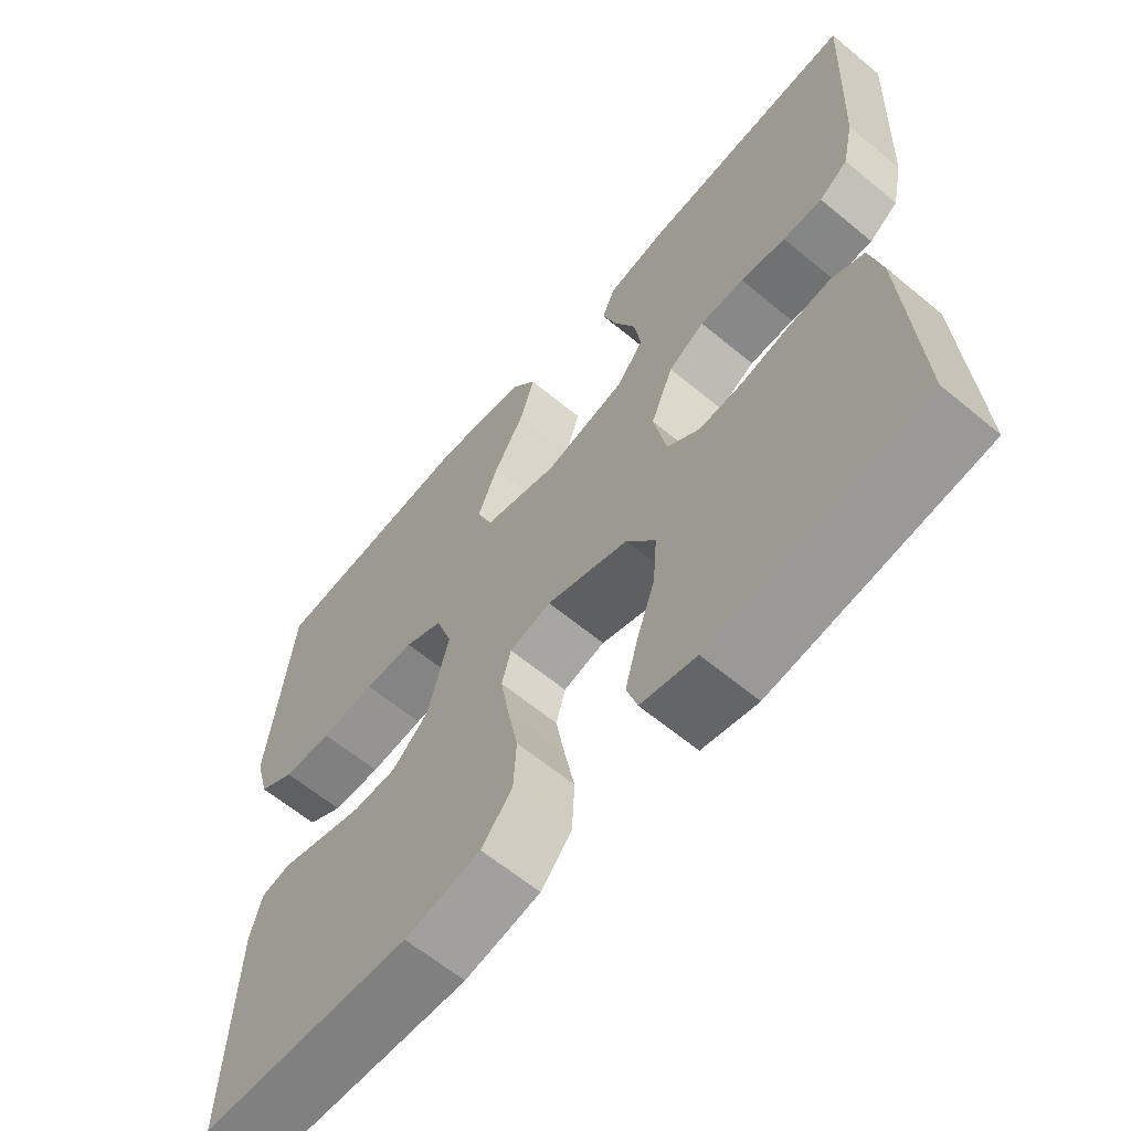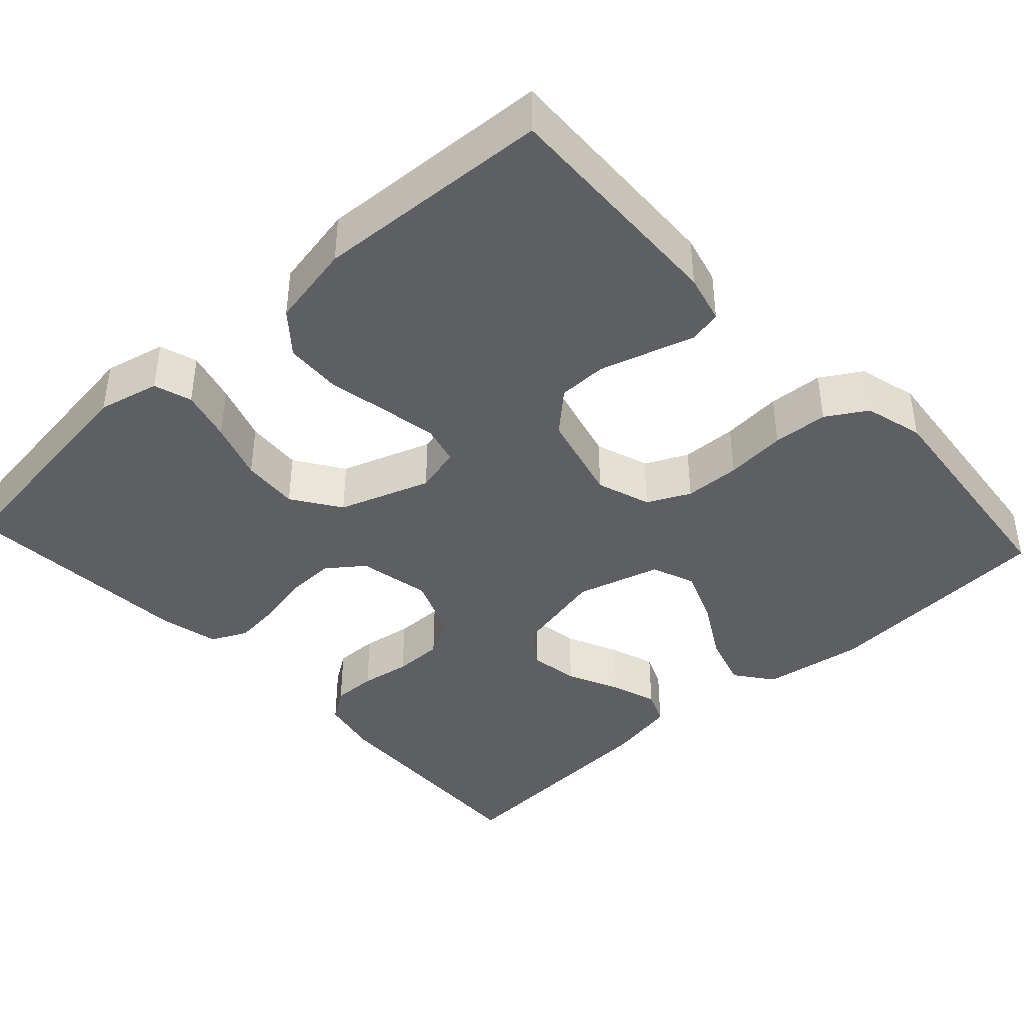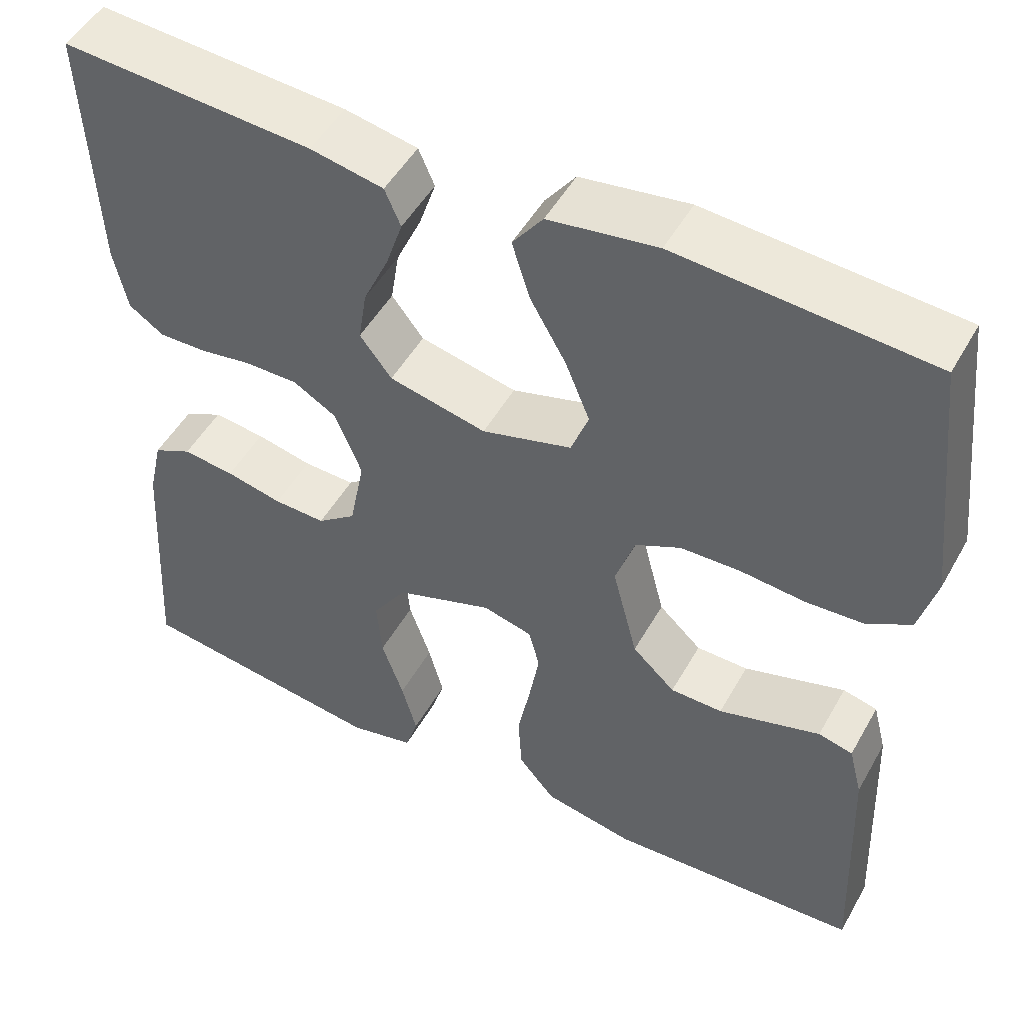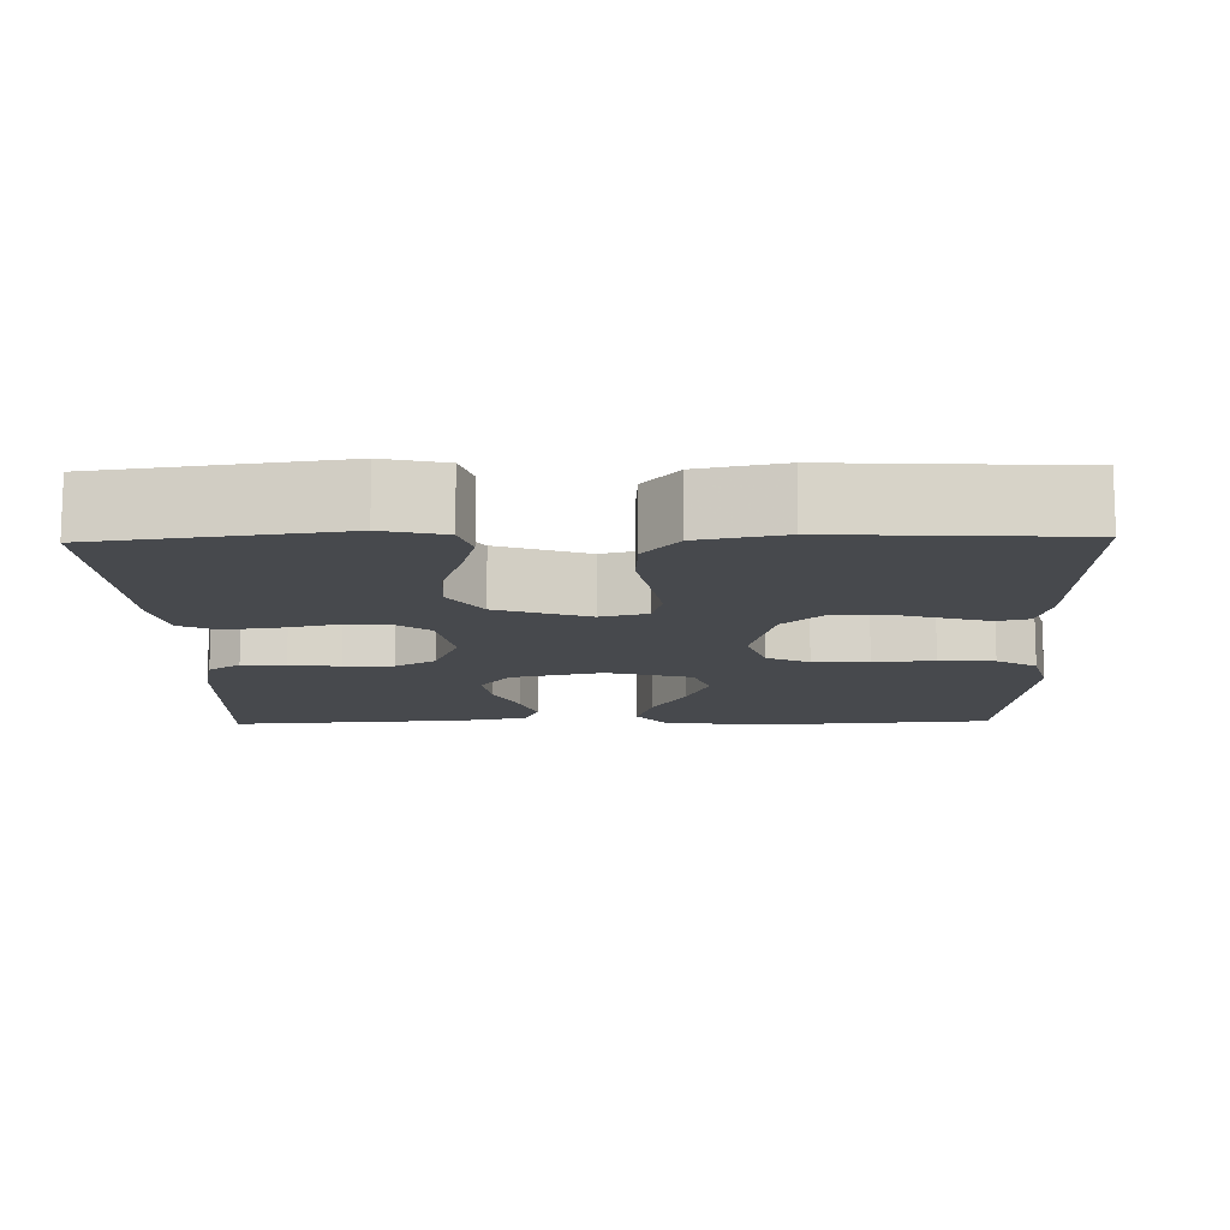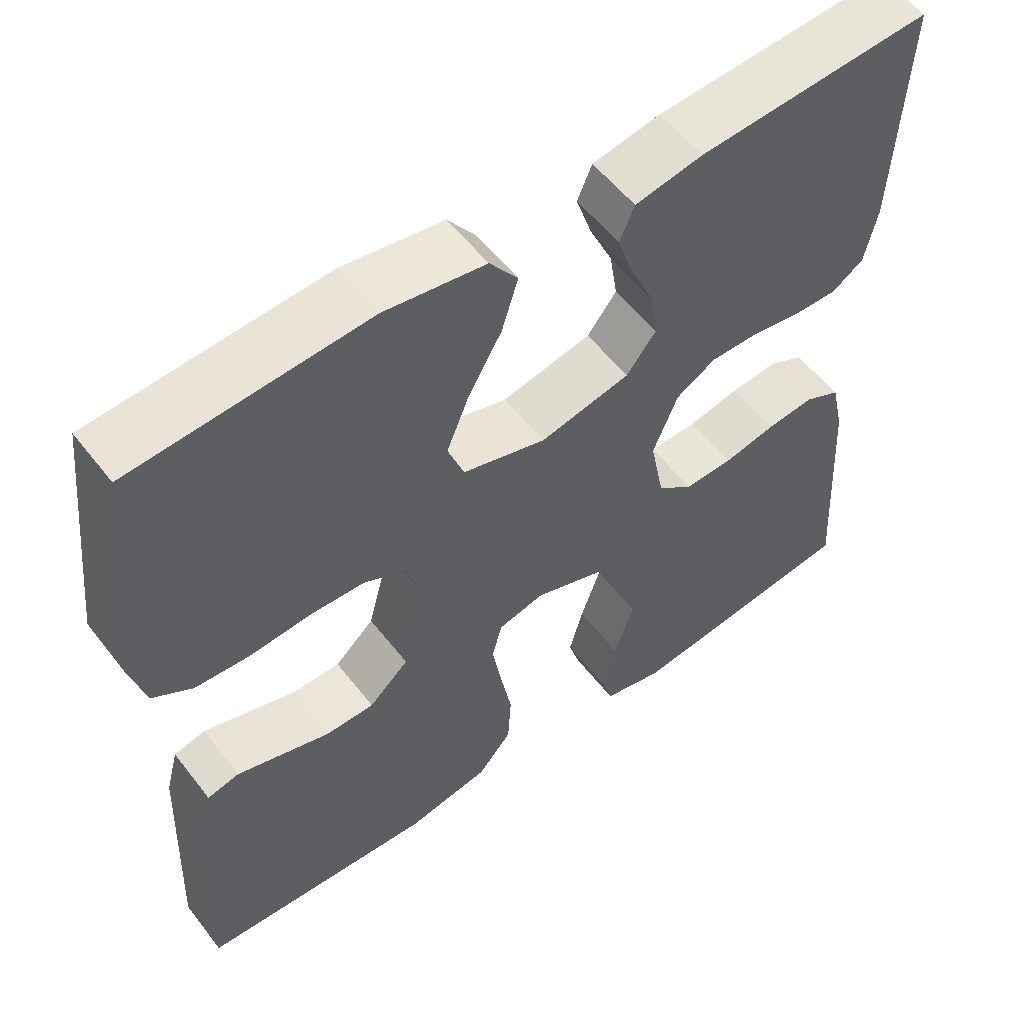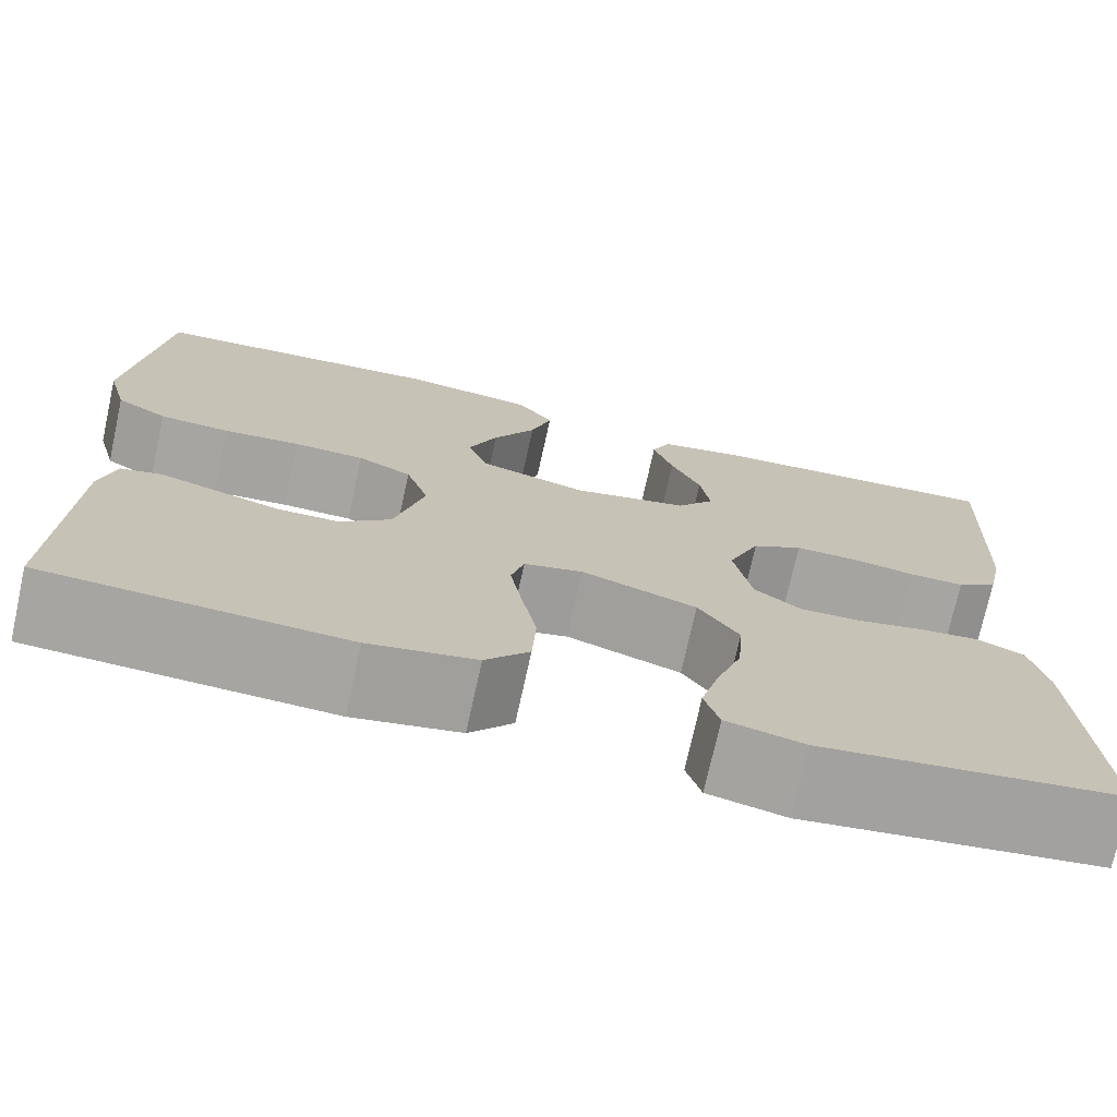
<metadata>
{"format":"obj","ext":"obj","renderer":"f3d","projection":"perspective","resolution":1024,"background":"white","views":[{"elev":-62.8,"azim":50.0,"up":"+Z"},{"elev":-40.8,"azim":-137.3,"up":"+Y"},{"elev":49.7,"azim":-151.5,"up":"+Z"},{"elev":-12.4,"azim":-178.7,"up":"+Y"},{"elev":55.3,"azim":-37.1,"up":"+Z"},{"elev":-73.5,"azim":-12.4,"up":"+Z"}]}
</metadata>
<code>
v 0.5 0.07 0.5
v 0.487 0.07 0.2
v 0.471 0.07 0.125
v 0.43 0.07 0.097
v 0.374 0.07 0.098
v 0.31 0.07 0.108
v 0.247 0.07 0.108
v 0.196 0.07 0.078
v 0.164 0.07 0
v 0.182 0.07 -0.092
v 0.228 0.07 -0.127
v 0.29 0.07 -0.125
v 0.357 0.07 -0.11
v 0.419 0.07 -0.103
v 0.465 0.07 -0.125
v 0.482 0.07 -0.2
v 0.5 0.07 -0.5
v 0.2 0.07 -0.54
v 0.122 0.07 -0.522
v 0.107 0.07 -0.474
v 0.125 0.07 -0.408
v 0.151 0.07 -0.333
v 0.157 0.07 -0.26
v 0.116 0.07 -0.199
v 0 0.07 -0.159
v -0.059 0.07 -0.174
v -0.072 0.07 -0.223
v -0.06 0.07 -0.293
v -0.045 0.07 -0.371
v -0.049 0.07 -0.443
v -0.093 0.07 -0.495
v -0.2 0.07 -0.516
v -0.5 0.07 -0.5
v -0.488 0.07 -0.2
v -0.472 0.07 -0.138
v -0.431 0.07 -0.128
v -0.374 0.07 -0.145
v -0.31 0.07 -0.164
v -0.248 0.07 -0.163
v -0.197 0.07 -0.116
v -0.167 0.07 0
v -0.19 0.07 0.069
v -0.244 0.07 0.095
v -0.315 0.07 0.097
v -0.392 0.07 0.09
v -0.462 0.07 0.094
v -0.513 0.07 0.125
v -0.533 0.07 0.2
v -0.5 0.07 0.5
v -0.2 0.07 0.522
v -0.071 0.07 0.503
v -0.035 0.07 0.455
v -0.056 0.07 0.387
v -0.099 0.07 0.312
v -0.128 0.07 0.241
v -0.107 0.07 0.185
v 0 0.07 0.155
v 0.116 0.07 0.181
v 0.154 0.07 0.23
v 0.144 0.07 0.293
v 0.114 0.07 0.359
v 0.094 0.07 0.419
v 0.113 0.07 0.463
v 0.2 0.07 0.48
v 0.5 0 0.5
v 0.487 0 0.2
v 0.471 0 0.125
v 0.43 0 0.097
v 0.374 0 0.098
v 0.31 0 0.108
v 0.247 0 0.108
v 0.196 0 0.078
v 0.164 0 0
v 0.182 0 -0.092
v 0.228 0 -0.127
v 0.29 0 -0.125
v 0.357 0 -0.11
v 0.419 0 -0.103
v 0.465 0 -0.125
v 0.482 0 -0.2
v 0.5 0 -0.5
v 0.2 0 -0.54
v 0.122 0 -0.522
v 0.107 0 -0.474
v 0.125 0 -0.408
v 0.151 0 -0.333
v 0.157 0 -0.26
v 0.116 0 -0.199
v 0 0 -0.159
v -0.059 0 -0.174
v -0.072 0 -0.223
v -0.06 0 -0.293
v -0.045 0 -0.371
v -0.049 0 -0.443
v -0.093 0 -0.495
v -0.2 0 -0.516
v -0.5 0 -0.5
v -0.488 0 -0.2
v -0.472 0 -0.138
v -0.431 0 -0.128
v -0.374 0 -0.145
v -0.31 0 -0.164
v -0.248 0 -0.163
v -0.197 0 -0.116
v -0.167 0 0
v -0.19 0 0.069
v -0.244 0 0.095
v -0.315 0 0.097
v -0.392 0 0.09
v -0.462 0 0.094
v -0.513 0 0.125
v -0.533 0 0.2
v -0.5 0 0.5
v -0.2 0 0.522
v -0.071 0 0.503
v -0.035 0 0.455
v -0.056 0 0.387
v -0.099 0 0.312
v -0.128 0 0.241
v -0.107 0 0.185
v 0 0 0.155
v 0.116 0 0.181
v 0.154 0 0.23
v 0.144 0 0.293
v 0.114 0 0.359
v 0.094 0 0.419
v 0.113 0 0.463
v 0.2 0 0.48
f 4 5 6
f 3 4 6
f 2 3 6
f 1 2 6
f 64 1 6
f 63 64 6
f 62 63 6
f 61 62 6
f 60 61 6
f 59 60 6 7
f 58 59 7 8
f 57 58 8 9
f 56 57 9 10
f 52 53 54
f 51 52 54
f 50 51 54
f 49 50 54
f 48 49 54
f 47 48 54
f 46 47 54
f 45 46 54
f 44 45 54
f 43 44 54 55
f 42 43 55 56
f 35 36 37
f 34 35 37
f 33 34 37
f 32 33 37
f 31 32 37
f 30 31 37
f 29 30 37
f 28 29 37
f 28 37 38
f 27 28 38 39
f 20 21 22
f 19 20 22
f 18 19 22
f 17 18 22
f 16 17 22
f 15 16 22
f 14 15 22
f 13 14 22
f 12 13 22
f 11 12 22 23
f 10 11 23 24
f 10 24 25
f 56 10 25
f 42 56 25
f 41 42 25
f 40 41 25 26
f 26 27 39 40
f 70 69 68
f 70 68 67
f 70 67 66
f 70 66 65
f 70 65 128
f 70 128 127
f 70 127 126
f 70 126 125
f 70 125 124
f 71 70 124 123
f 72 71 123 122
f 73 72 122 121
f 74 73 121 120
f 118 117 116
f 118 116 115
f 118 115 114
f 118 114 113
f 118 113 112
f 118 112 111
f 118 111 110
f 118 110 109
f 118 109 108
f 119 118 108 107
f 120 119 107 106
f 101 100 99
f 101 99 98
f 101 98 97
f 101 97 96
f 101 96 95
f 101 95 94
f 101 94 93
f 101 93 92
f 102 101 92
f 103 102 92 91
f 86 85 84
f 86 84 83
f 86 83 82
f 86 82 81
f 86 81 80
f 86 80 79
f 86 79 78
f 86 78 77
f 86 77 76
f 87 86 76 75
f 88 87 75 74
f 89 88 74
f 89 74 120
f 89 120 106
f 89 106 105
f 90 89 105 104
f 104 103 91 90
f 1 65 66 2
f 2 66 67 3
f 3 67 68 4
f 4 68 69 5
f 5 69 70 6
f 6 70 71 7
f 7 71 72 8
f 8 72 73 9
f 9 73 74 10
f 10 74 75 11
f 11 75 76 12
f 12 76 77 13
f 13 77 78 14
f 14 78 79 15
f 15 79 80 16
f 16 80 81 17
f 17 81 82 18
f 18 82 83 19
f 19 83 84 20
f 20 84 85 21
f 21 85 86 22
f 22 86 87 23
f 23 87 88 24
f 24 88 89 25
f 25 89 90 26
f 26 90 91 27
f 27 91 92 28
f 28 92 93 29
f 29 93 94 30
f 30 94 95 31
f 31 95 96 32
f 32 96 97 33
f 33 97 98 34
f 34 98 99 35
f 35 99 100 36
f 36 100 101 37
f 37 101 102 38
f 38 102 103 39
f 39 103 104 40
f 40 104 105 41
f 41 105 106 42
f 42 106 107 43
f 43 107 108 44
f 44 108 109 45
f 45 109 110 46
f 46 110 111 47
f 47 111 112 48
f 48 112 113 49
f 49 113 114 50
f 50 114 115 51
f 51 115 116 52
f 52 116 117 53
f 53 117 118 54
f 54 118 119 55
f 55 119 120 56
f 56 120 121 57
f 57 121 122 58
f 58 122 123 59
f 59 123 124 60
f 60 124 125 61
f 61 125 126 62
f 62 126 127 63
f 63 127 128 64
f 64 128 65 1

</code>
